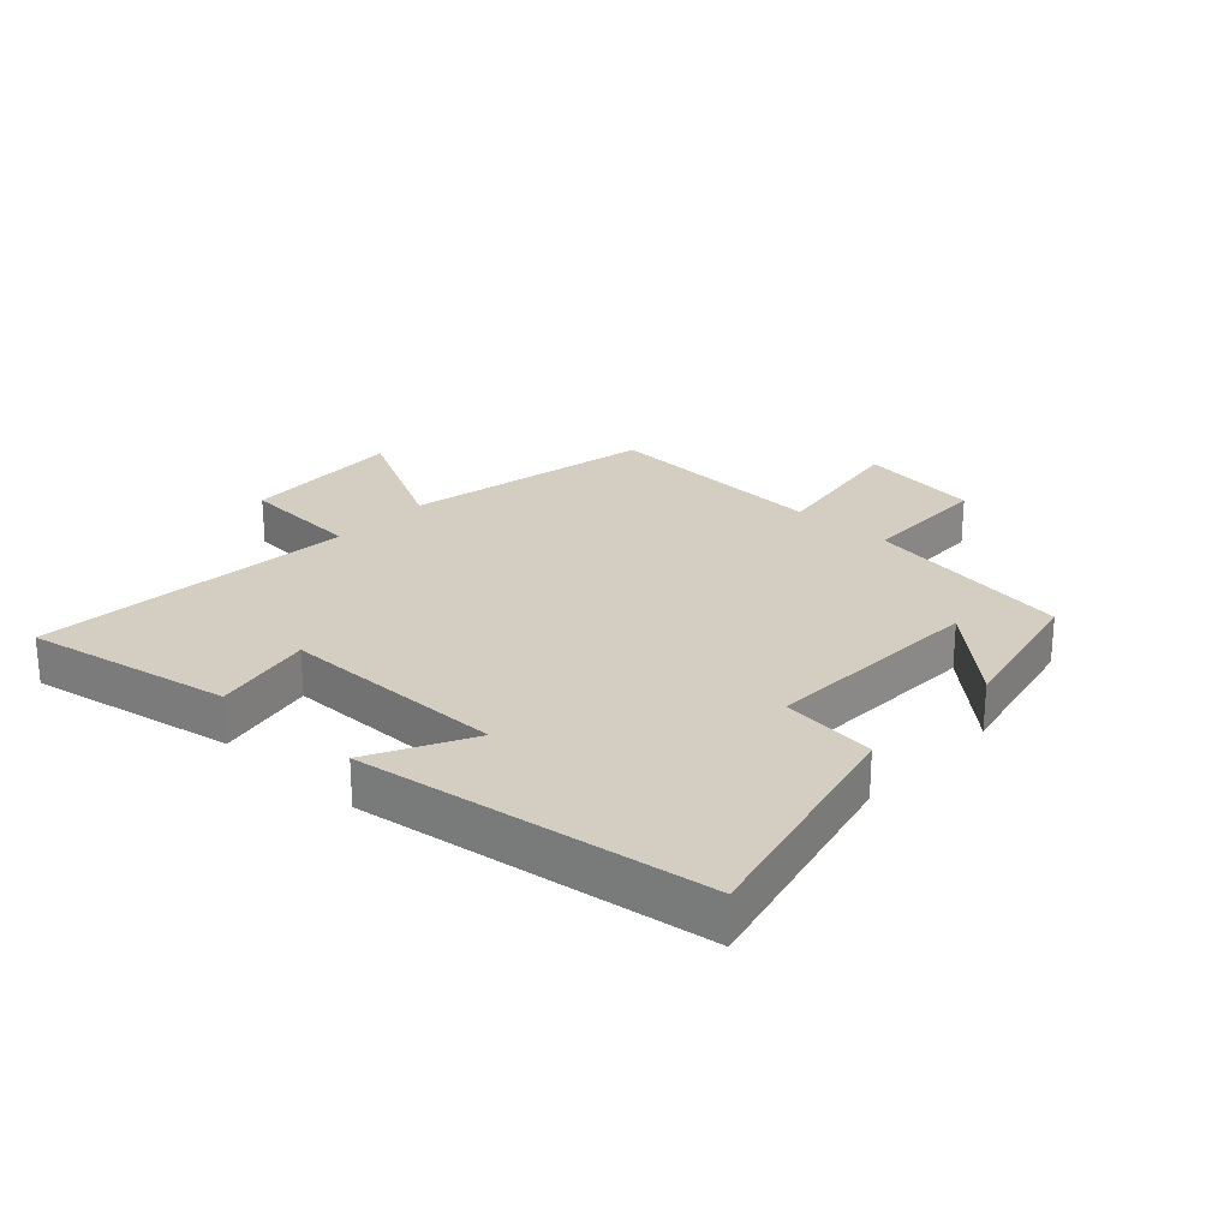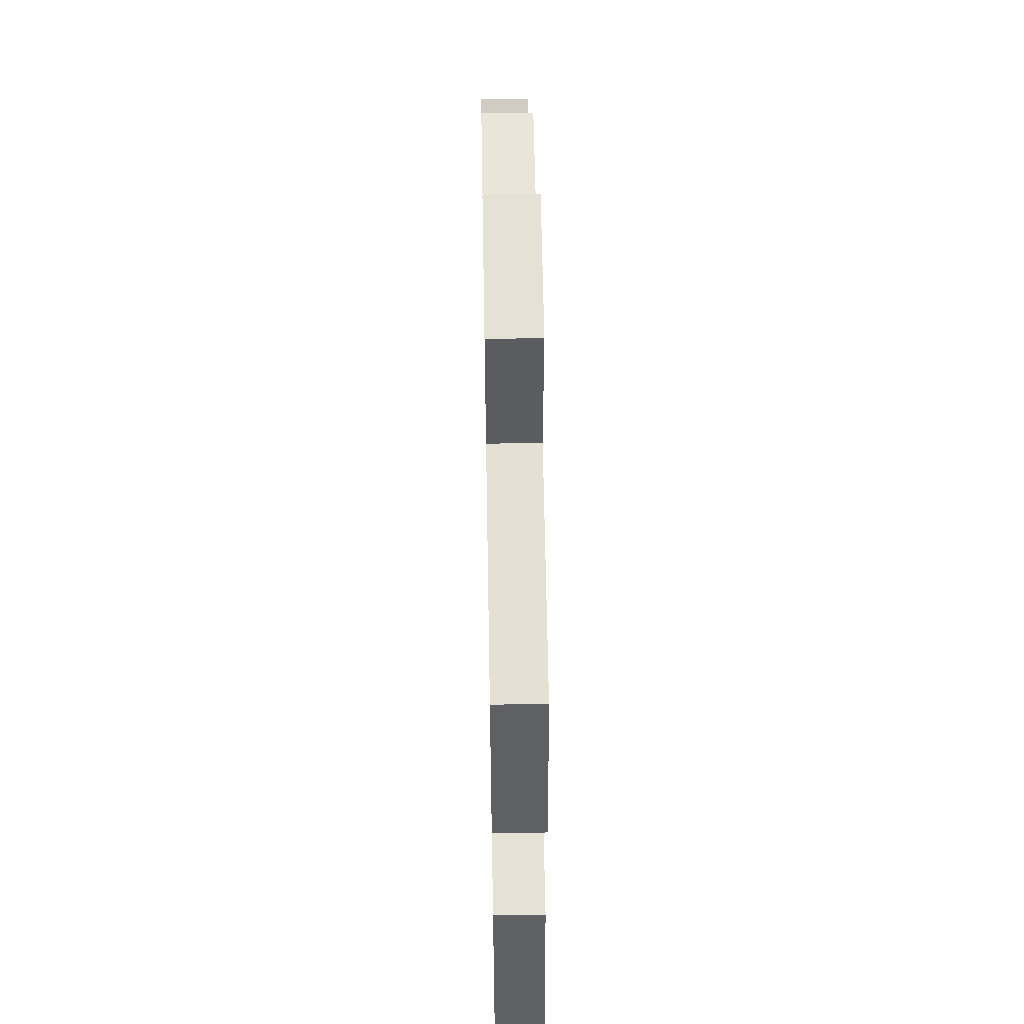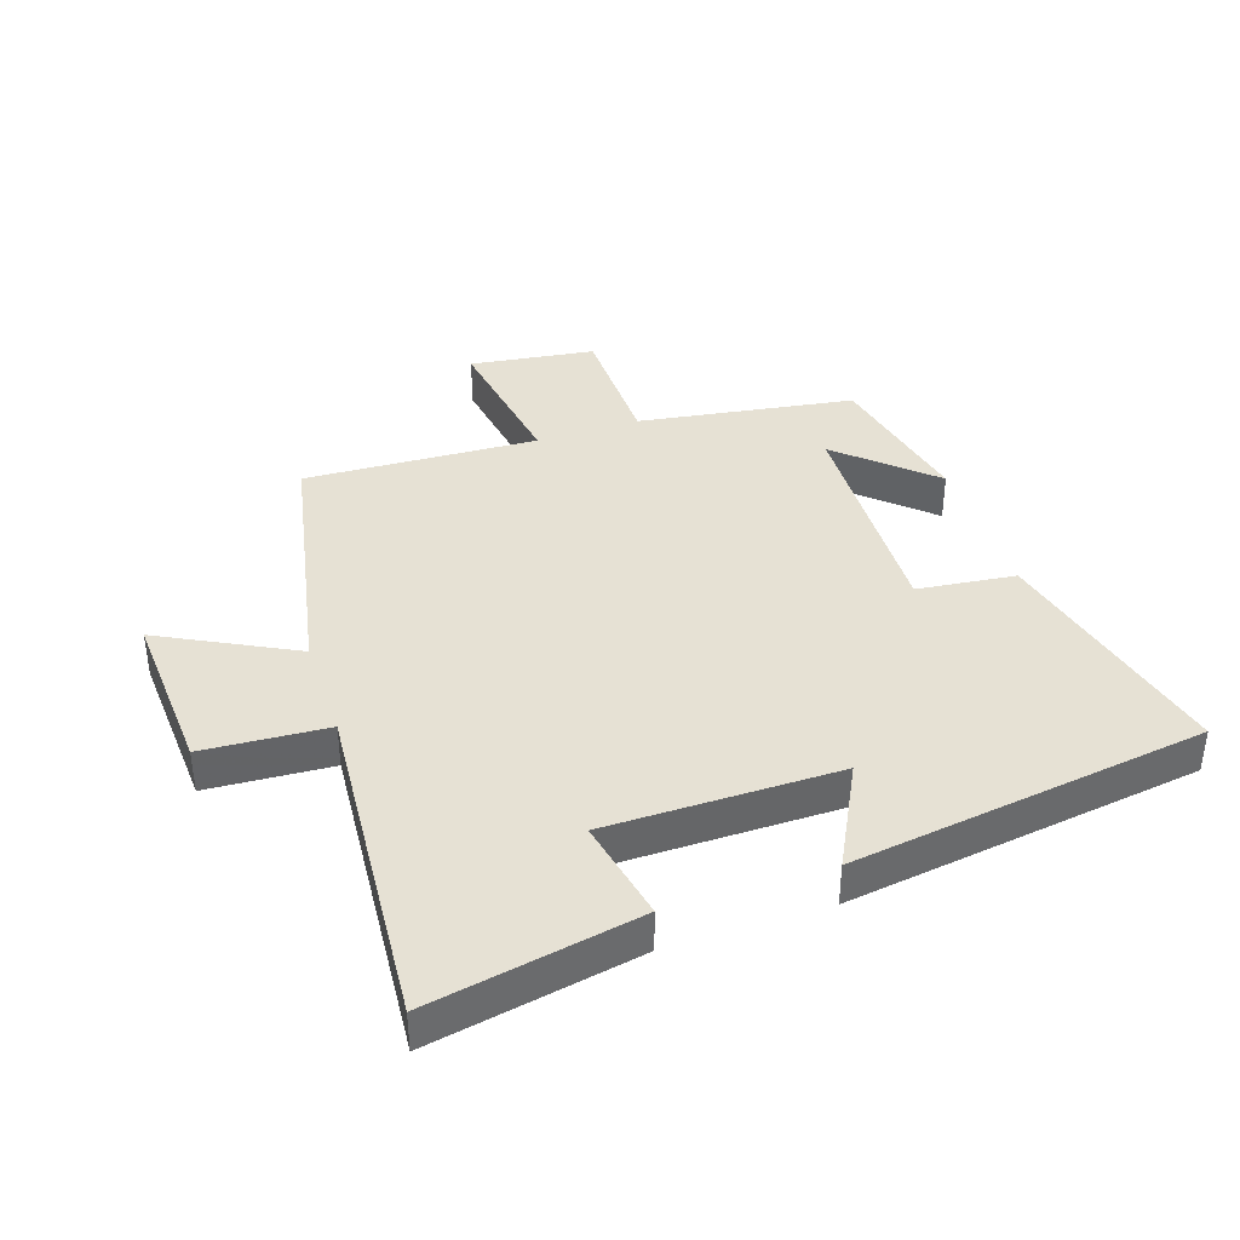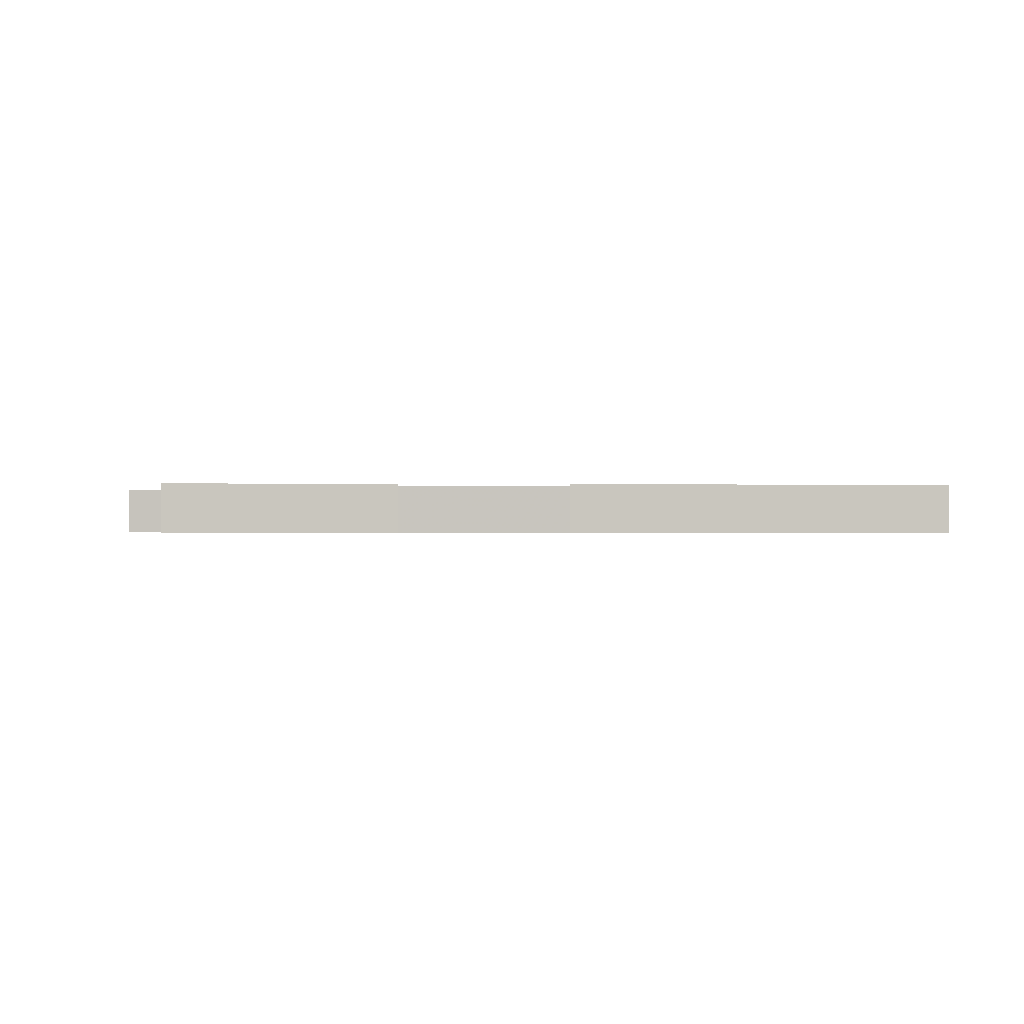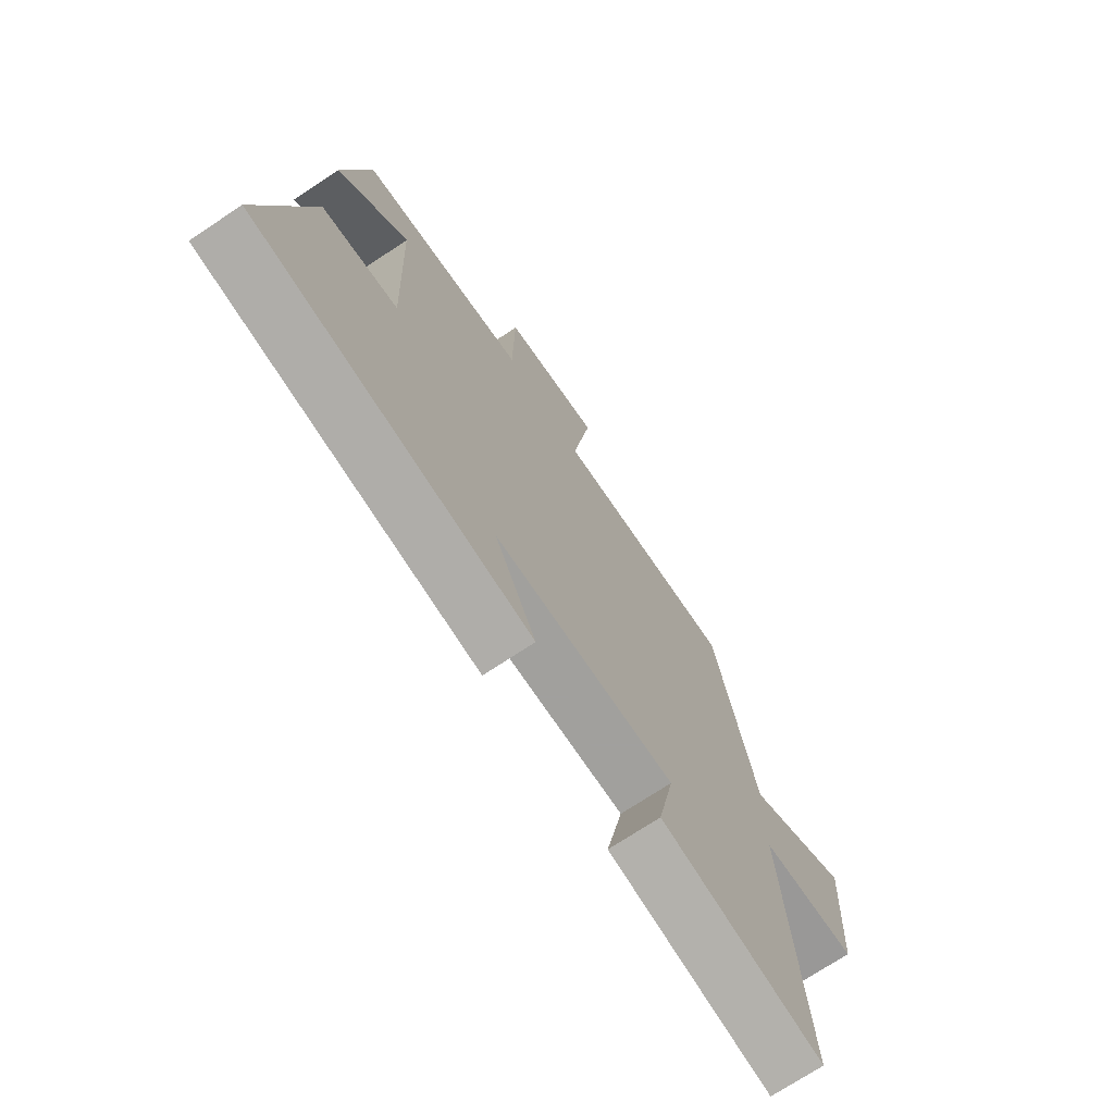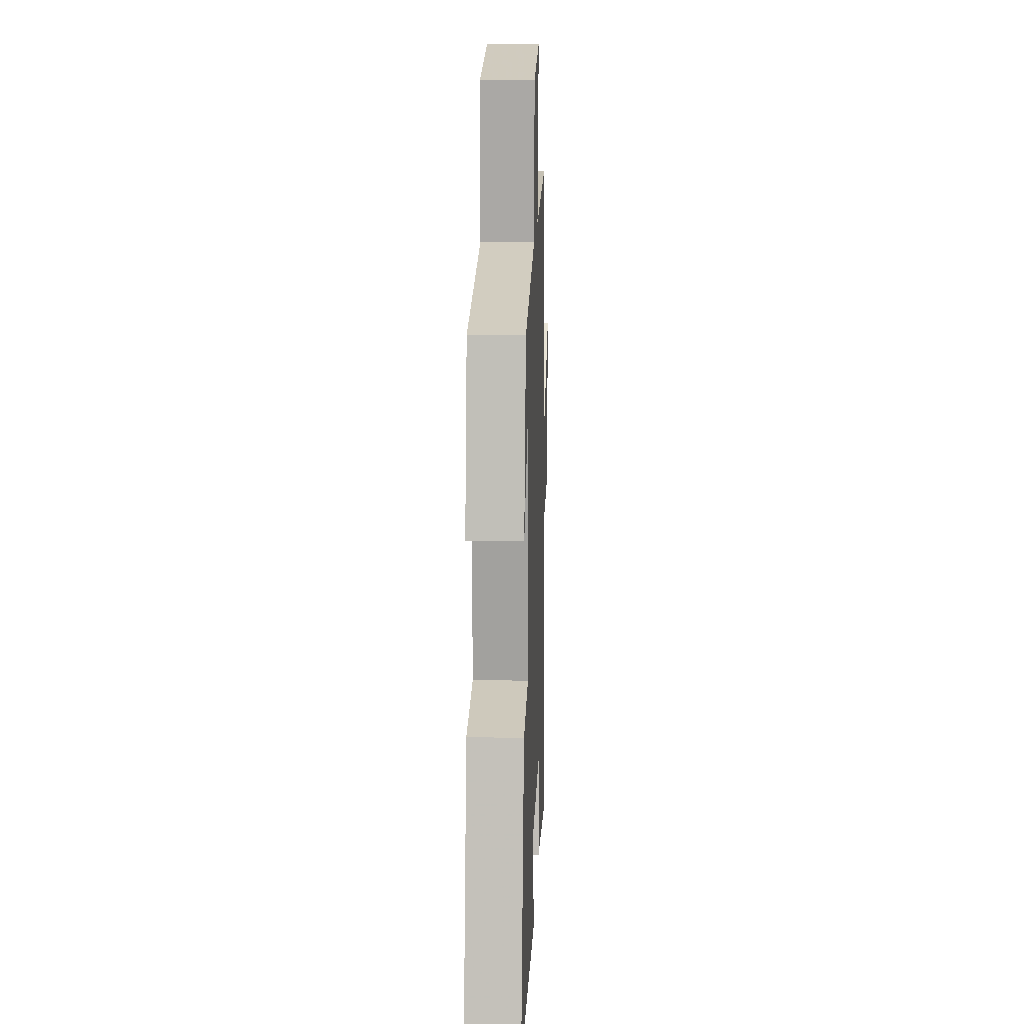
<metadata>
{"format":"obj","ext":"obj","renderer":"f3d","projection":"perspective","resolution":1024,"background":"white","views":[{"elev":25.1,"azim":-137.2,"up":"+Y"},{"elev":56.8,"azim":-91.0,"up":"+Z"},{"elev":39.3,"azim":161.3,"up":"+Y"},{"elev":-0.5,"azim":-179.0,"up":"+Y"},{"elev":-71.7,"azim":-56.3,"up":"+Z"},{"elev":15.6,"azim":-87.9,"up":"+Z"}]}
</metadata>
<code>
v 0.418 0.07 0.519
v 0.5 0.07 0.12
v 0.709 0.07 0.229
v 0.695 0.07 -0.031
v 0.5 0.07 -0.044
v 0.542 0.07 -0.561
v 0.212 0.07 -0.5
v 0.245 0.07 -0.339
v -0.119 0.07 -0.339
v -0.036 0.07 -0.5
v -0.593 0.07 -0.424
v -0.5 0.07 -0.04
v -0.346 0.07 -0.021
v -0.358 0.07 0.337
v -0.5 0.07 0.208
v -0.448 0.07 0.446
v -0.11 0.07 0.5
v -0.106 0.07 0.709
v 0.09 0.07 0.737
v 0.052 0.07 0.5
v 0.418 0 0.519
v 0.5 0 0.12
v 0.709 0 0.229
v 0.695 0 -0.031
v 0.5 0 -0.044
v 0.542 0 -0.561
v 0.212 0 -0.5
v 0.245 0 -0.339
v -0.119 0 -0.339
v -0.036 0 -0.5
v -0.593 0 -0.424
v -0.5 0 -0.04
v -0.346 0 -0.021
v -0.358 0 0.337
v -0.5 0 0.208
v -0.448 0 0.446
v -0.11 0 0.5
v -0.106 0 0.709
v 0.09 0 0.737
v 0.052 0 0.5
f 17 18 19 20
f 16 17 20
f 16 20 1 2
f 14 15 16
f 14 16 2
f 13 14 2
f 11 12 13
f 10 11 13
f 9 10 13
f 8 9 13 2
f 5 6 7 8
f 5 8 2 3
f 3 4 5
f 40 39 38 37
f 40 37 36
f 22 21 40 36
f 36 35 34
f 22 36 34
f 22 34 33
f 33 32 31
f 33 31 30
f 33 30 29
f 22 33 29 28
f 28 27 26 25
f 23 22 28 25
f 25 24 23
f 1 21 22 2
f 2 22 23 3
f 3 23 24 4
f 4 24 25 5
f 5 25 26 6
f 6 26 27 7
f 7 27 28 8
f 8 28 29 9
f 9 29 30 10
f 10 30 31 11
f 11 31 32 12
f 12 32 33 13
f 13 33 34 14
f 14 34 35 15
f 15 35 36 16
f 16 36 37 17
f 17 37 38 18
f 18 38 39 19
f 19 39 40 20
f 20 40 21 1

</code>
